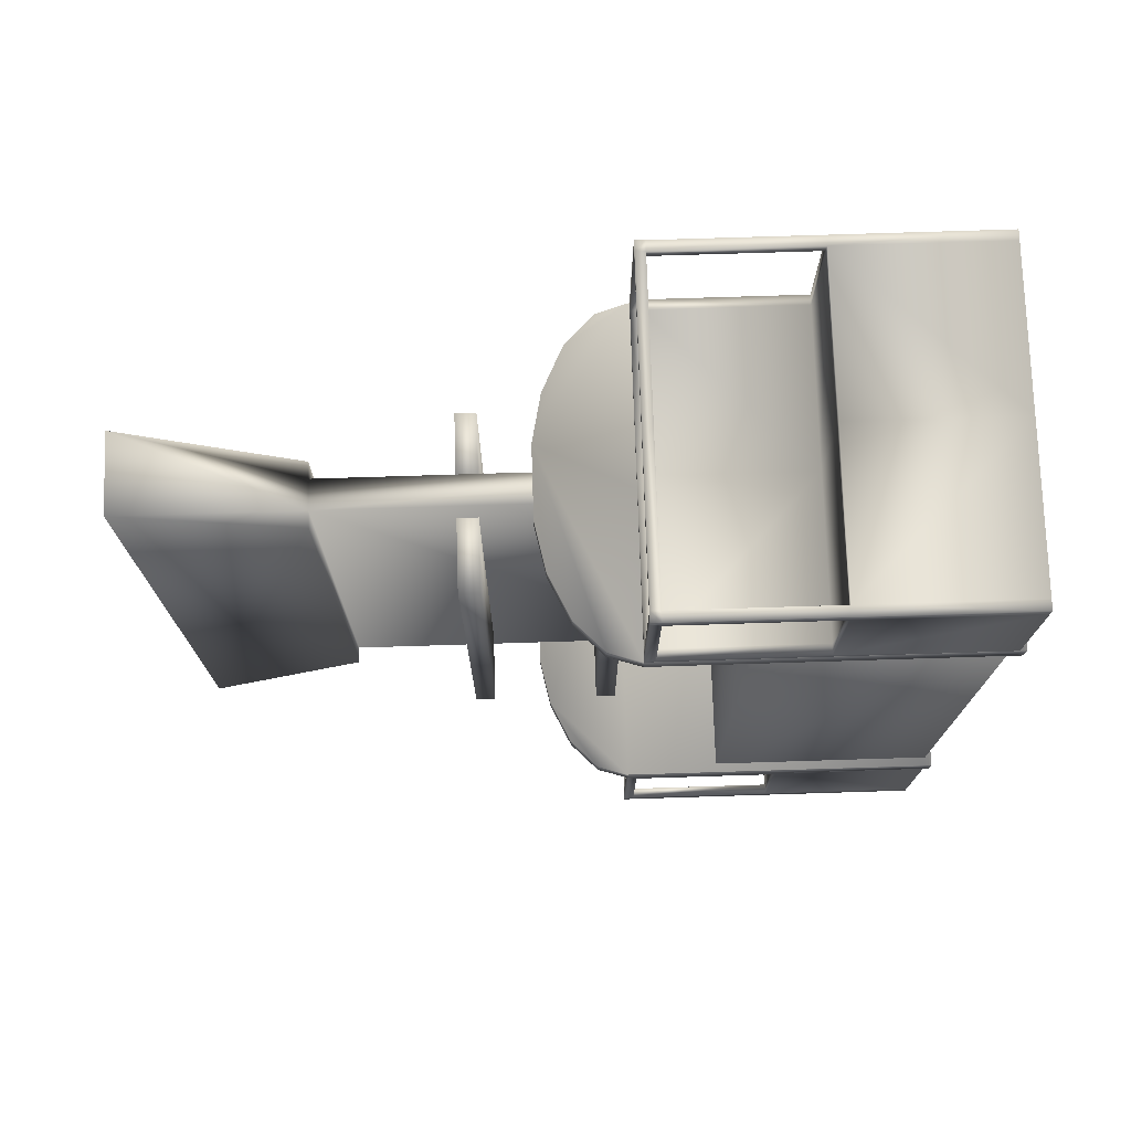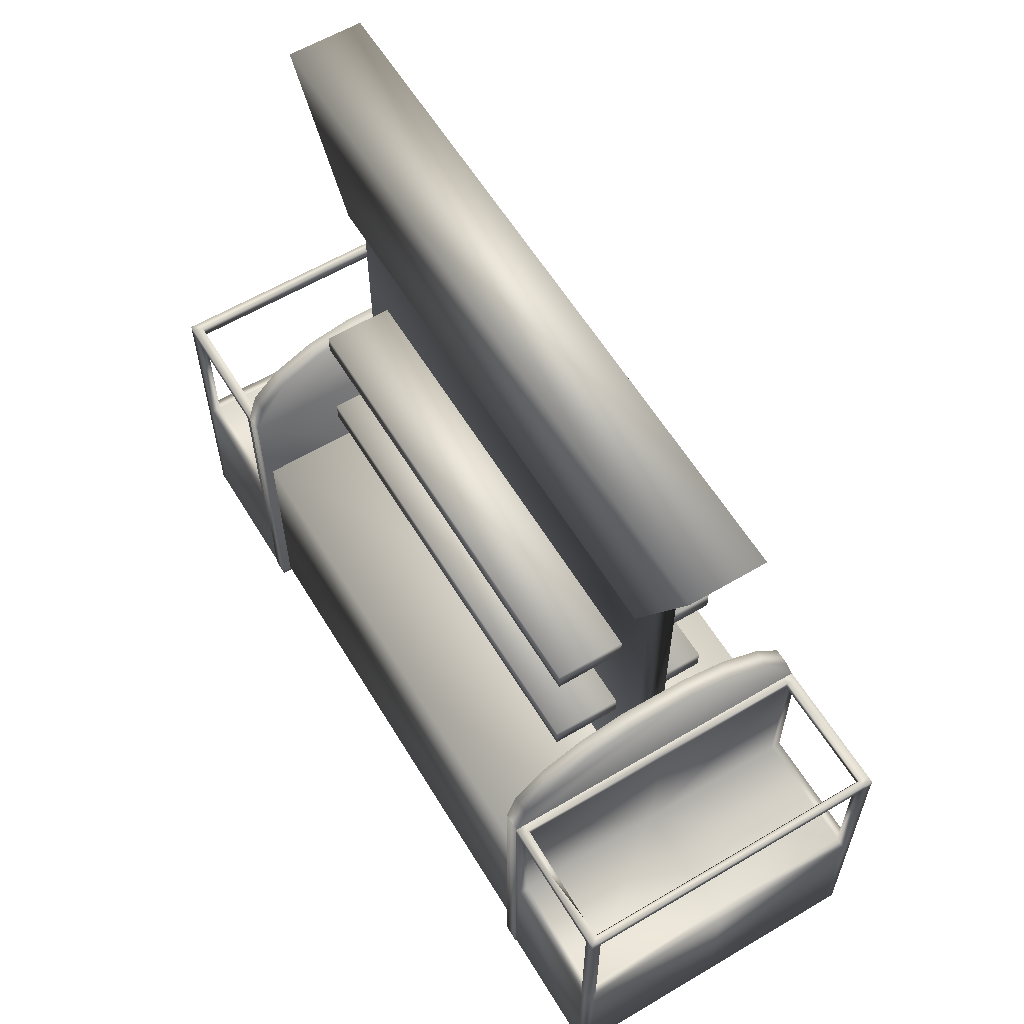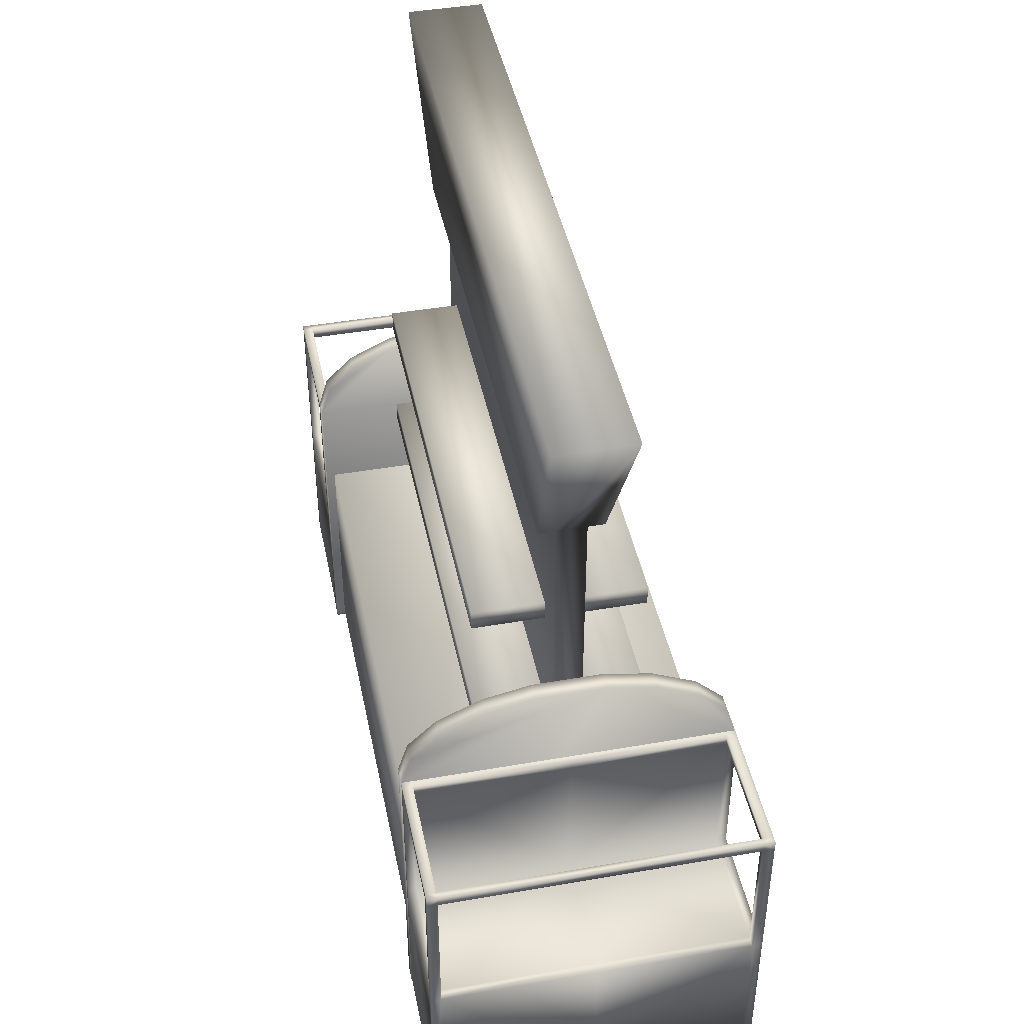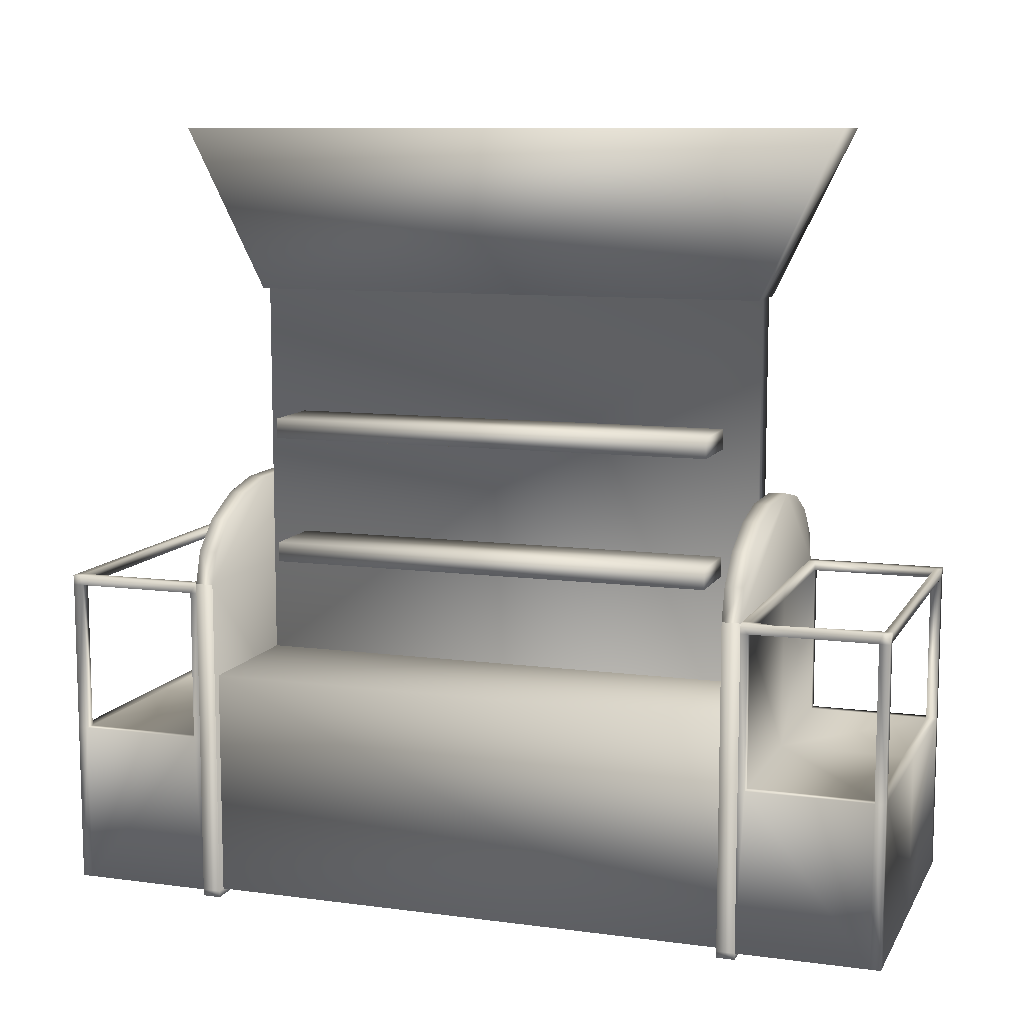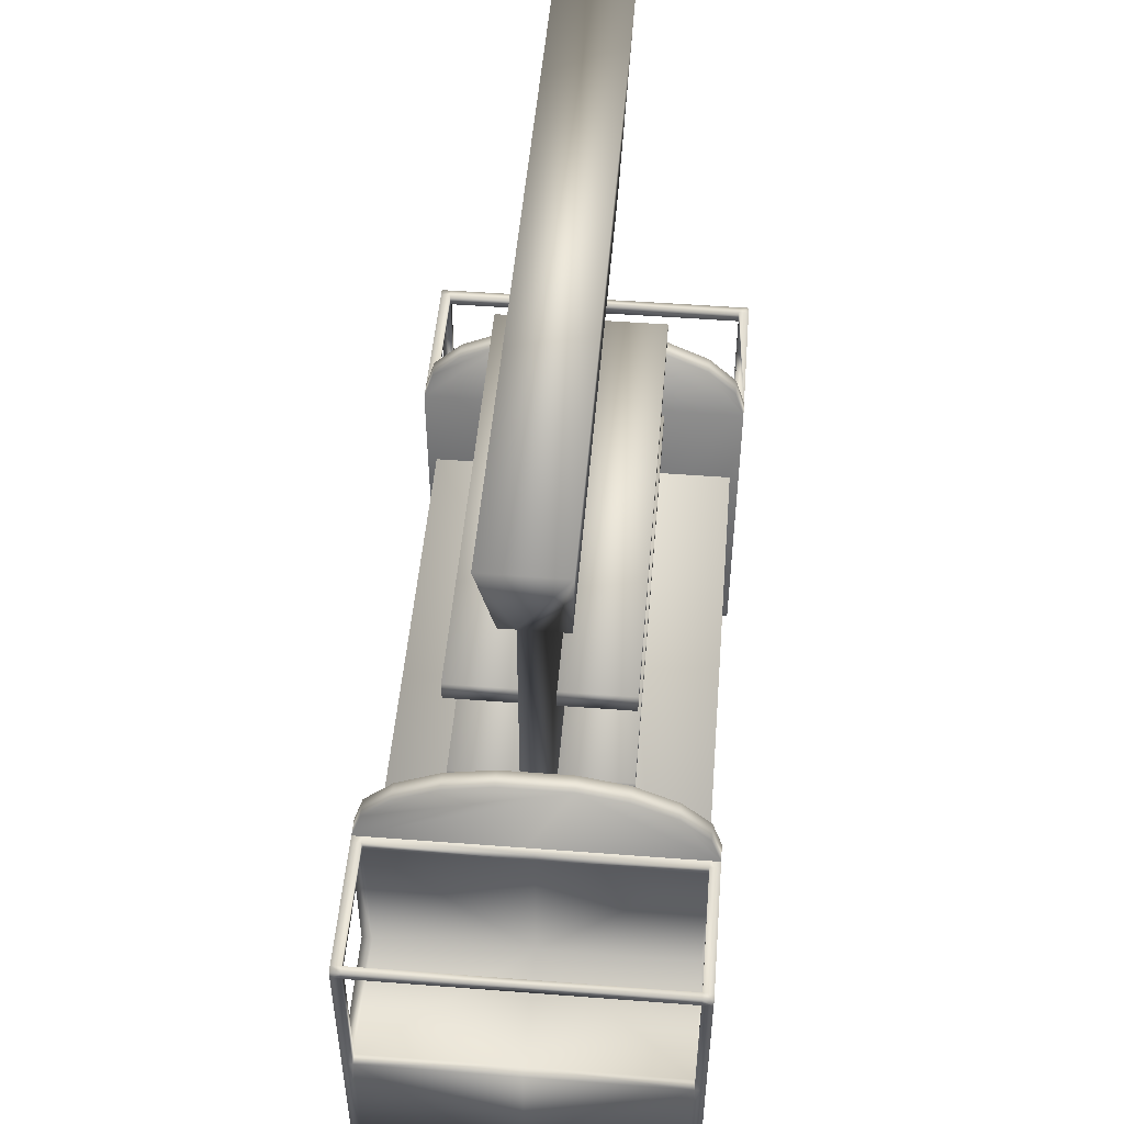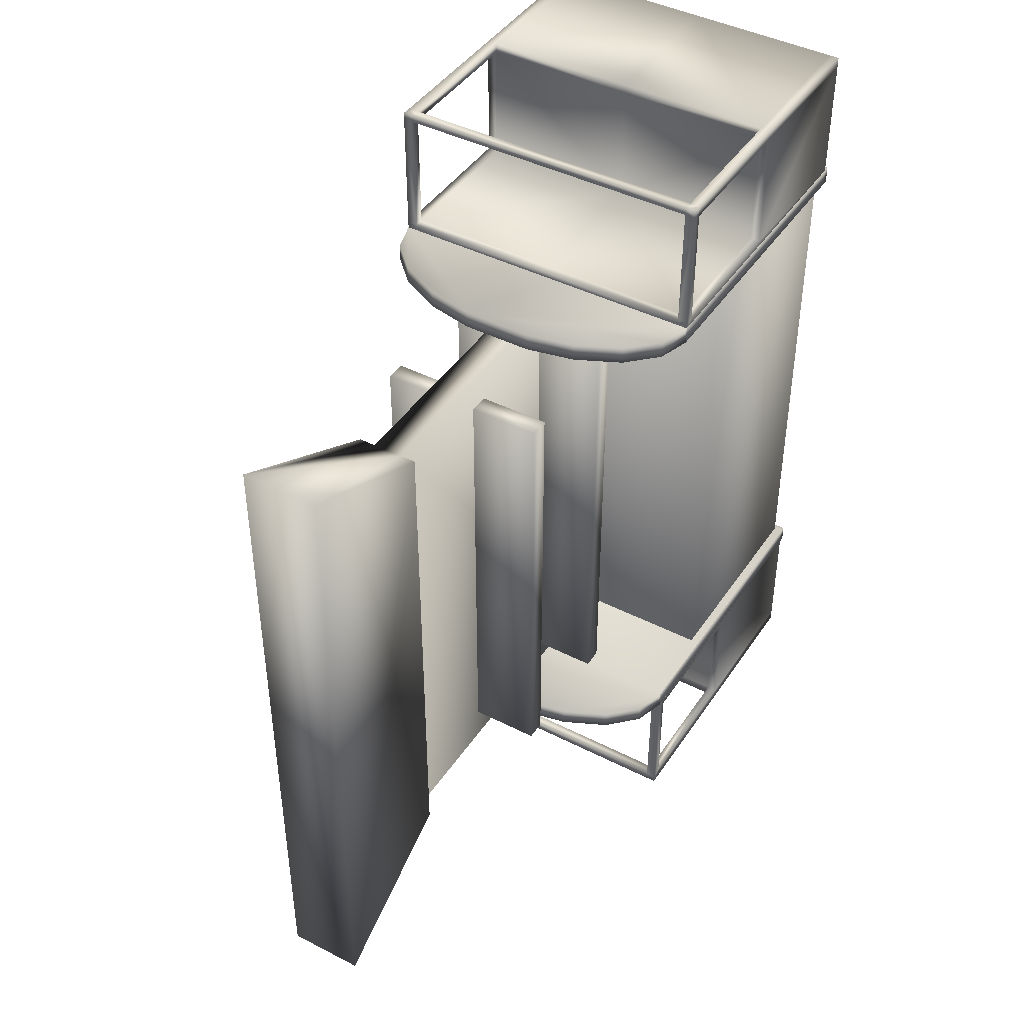
<metadata>
{"format":"obj","ext":"obj","renderer":"f3d","projection":"perspective","resolution":1024,"background":"white","views":[{"elev":74.7,"azim":-91.8,"up":"+Z"},{"elev":60.1,"azim":148.8,"up":"+Y"},{"elev":43.9,"azim":-11.5,"up":"+Y"},{"elev":9.9,"azim":108.8,"up":"+Y"},{"elev":50.1,"azim":4.8,"up":"+Y"},{"elev":43.3,"azim":-148.8,"up":"+Z"}]}
</metadata>
<code>
v  -20.7 0.3221 -51.27
v  -20.7 1.255 -51.27
v  -19.74 1.255 -51.27
v  -19.74 0.3221 -51.27
v  -20.67 1.347 -51.27
v  -20.59 1.429 -51.27
v  -20.46 1.49 -51.27
v  -20.32 1.519 -51.27
v  -20.12 1.519 -51.27
v  -19.98 1.49 -51.27
v  -19.86 1.429 -51.27
v  -19.77 1.347 -51.27
v  -19.74 1.255 -51.27
v  -20.7 1.255 -51.22
v  -20.7 0.3221 -51.22
v  -19.74 1.255 -51.22
v  -19.74 0.3221 -51.22
v  -20.7 0.3034 -51.22
v  -20.7 0.3034 -51.27
v  -19.74 0.3034 -51.27
v  -19.74 0.3034 -51.22
v  -20.67 1.347 -51.22
v  -20.59 1.429 -51.22
v  -20.46 1.49 -51.22
v  -20.32 1.519 -51.22
v  -20.12 1.519 -51.22
v  -19.98 1.49 -51.22
v  -19.86 1.429 -51.22
v  -19.77 1.347 -51.22
v  -19.74 1.255 -51.22
v  -20.18 2.091 -52.79
v  -20.18 2.091 -51.27
v  -20.18 0.9779 -51.27
v  -20.18 0.9779 -52.79
v  -20.26 2.091 -51.27
v  -20.26 0.9779 -51.27
v  -19.77 0.3221 -52.79
v  -19.77 0.9779 -52.79
v  -19.77 0.9779 -51.27
v  -19.77 0.3221 -51.27
v  -20.67 0.9779 -52.79
v  -20.67 0.3221 -52.79
v  -20.67 0.3221 -51.27
v  -20.67 0.9779 -51.27
v  -20.26 2.091 -52.79
v  -20.26 0.9779 -52.79
v  -19.74 0.3221 -52.79
v  -19.74 1.255 -52.79
v  -19.74 1.255 -52.79
v  -19.77 1.347 -52.79
v  -19.86 1.429 -52.79
v  -19.98 1.49 -52.79
v  -20.12 1.519 -52.79
v  -20.32 1.519 -52.79
v  -20.46 1.49 -52.79
v  -20.59 1.429 -52.79
v  -20.67 1.347 -52.79
v  -20.7 1.255 -52.79
v  -20.7 0.3221 -52.79
v  -20.7 1.255 -52.84
v  -20.7 0.3221 -52.84
v  -19.74 1.255 -52.84
v  -19.74 0.3221 -52.84
v  -20.67 1.347 -52.84
v  -20.59 1.429 -52.84
v  -20.46 1.49 -52.84
v  -20.32 1.519 -52.84
v  -20.12 1.519 -52.84
v  -19.98 1.49 -52.84
v  -19.77 1.347 -52.84
v  -19.86 1.429 -52.84
v  -19.74 1.255 -52.84
v  -19.74 0.3034 -52.79
v  -20.7 0.3034 -52.79
v  -20.7 0.3034 -52.84
v  -19.74 0.3034 -52.84
v  -20.67 1.255 -53.25
v  -20.67 1.226 -53.24
v  -20.7 1.226 -53.24
v  -20.7 1.255 -53.25
v  -20.67 1.255 -52.86
v  -20.67 1.255 -53.22
v  -20.7 1.255 -53.22
v  -20.7 1.255 -52.86
v  -20.7 1.226 -53.21
v  -20.67 1.226 -53.21
v  -20.67 1.226 -52.86
v  -20.7 1.226 -52.86
v  -20.22 1.255 -52.86
v  -20.67 1.255 -52.84
v  -20.22 1.255 -52.84
v  -20.7 0.7884 -52.86
v  -20.7 0.7884 -52.84
v  -20.7 1.226 -52.84
v  -20.22 0.7884 -52.86
v  -20.67 0.7884 -52.86
v  -20.22 1.226 -52.86
v  -20.7 0.3221 -52.86
v  -20.67 0.3221 -52.86
v  -20.67 0.3221 -52.84
v  -20.22 0.7884 -53.21
v  -20.67 0.7884 -53.21
v  -20.7 0.7884 -53.21
v  -20.7 0.3221 -53.21
v  -20.67 0.3221 -53.21
v  -20.22 0.3221 -52.86
v  -20.22 0.3221 -52.84
v  -20.67 0.7884 -53.24
v  -20.67 0.3221 -53.24
v  -20.7 0.3221 -53.24
v  -20.7 0.7884 -53.24
v  -20.22 0.3221 -53.21
v  -20.22 0.7884 -53.24
v  -20.22 0.3221 -53.24
v  -19.74 1.226 -53.24
v  -19.77 1.226 -53.24
v  -19.77 1.255 -53.25
v  -19.74 1.255 -53.25
v  -19.77 1.226 -53.21
v  -19.77 1.255 -52.86
v  -19.74 1.255 -52.86
v  -19.77 1.255 -53.22
v  -19.74 1.255 -53.22
v  -19.77 1.255 -52.84
v  -19.74 1.226 -52.84
v  -19.74 0.7884 -52.84
v  -19.74 0.7884 -52.86
v  -19.74 1.226 -52.86
v  -19.77 1.226 -52.86
v  -19.77 0.7884 -52.86
v  -19.77 0.3221 -52.84
v  -19.77 0.3221 -52.86
v  -19.74 0.3221 -52.86
v  -19.77 0.7884 -53.21
v  -19.74 0.3221 -53.21
v  -19.74 0.7884 -53.21
v  -19.77 0.3221 -53.21
v  -19.74 0.3221 -53.24
v  -19.77 0.3221 -53.24
v  -19.77 0.7884 -53.24
v  -19.74 0.7884 -53.24
v  -19.74 1.226 -53.21
v  -20.22 1.255 -53.25
v  -20.22 1.226 -53.24
v  -20.22 1.226 -53.21
v  -20.22 1.255 -53.22
v  -20.19 1.289 -51.38
v  -20.19 1.289 -52.68
v  -19.98 1.289 -52.68
v  -19.98 1.289 -51.38
v  -19.98 1.347 -52.68
v  -20.19 1.347 -52.68
v  -20.19 1.347 -51.38
v  -19.98 1.347 -51.38
v  -20.19 1.661 -51.38
v  -20.19 1.661 -52.68
v  -19.98 1.661 -52.68
v  -19.98 1.661 -51.38
v  -19.98 1.719 -52.68
v  -20.19 1.719 -52.68
v  -20.19 1.719 -51.38
v  -19.98 1.719 -51.38
v  -20.31 2.091 -52.79
v  -20.31 2.091 -51.27
v  -20.13 2.091 -52.79
v  -20.13 2.091 -51.27
v  -20.33 2.567 -51.04
v  -20.11 2.567 -51.04
v  -20.11 2.567 -53.02
v  -20.33 2.567 -53.02
v  -20.7 1.226 -50.81
v  -20.67 1.226 -50.81
v  -20.67 1.255 -50.81
v  -20.7 1.255 -50.81
v  -20.7 1.255 -50.83
v  -20.67 1.255 -50.83
v  -20.67 1.255 -51.2
v  -20.7 1.255 -51.2
v  -20.67 1.226 -51.2
v  -20.67 1.226 -50.84
v  -20.7 1.226 -50.84
v  -20.7 1.226 -51.2
v  -20.67 1.255 -51.22
v  -20.22 1.255 -51.2
v  -20.22 1.255 -51.22
v  -20.7 1.226 -51.22
v  -20.7 0.7884 -51.22
v  -20.7 0.7884 -51.2
v  -20.67 0.7884 -51.2
v  -20.22 0.7884 -51.2
v  -20.22 1.226 -51.2
v  -20.67 0.3221 -51.22
v  -20.67 0.3221 -51.2
v  -20.7 0.3221 -51.2
v  -20.67 0.7884 -50.84
v  -20.22 0.7884 -50.84
v  -20.7 0.3221 -50.84
v  -20.7 0.7884 -50.84
v  -20.67 0.3221 -50.84
v  -20.22 0.3221 -51.2
v  -20.22 0.3221 -51.22
v  -20.7 0.3221 -50.81
v  -20.67 0.3221 -50.81
v  -20.67 0.7884 -50.81
v  -20.7 0.7884 -50.81
v  -20.22 0.3221 -50.84
v  -20.22 0.7884 -50.81
v  -20.22 0.3221 -50.81
v  -19.77 1.255 -50.81
v  -19.77 1.226 -50.81
v  -19.74 1.226 -50.81
v  -19.74 1.255 -50.81
v  -19.74 1.255 -50.83
v  -19.74 1.255 -51.2
v  -19.77 1.255 -51.2
v  -19.77 1.255 -50.83
v  -19.77 1.255 -51.22
v  -19.74 0.7884 -51.2
v  -19.74 0.7884 -51.22
v  -19.74 1.226 -51.22
v  -19.74 1.226 -51.2
v  -19.77 0.7884 -51.2
v  -19.77 1.226 -51.2
v  -19.74 0.3221 -51.2
v  -19.77 0.3221 -51.2
v  -19.77 0.3221 -51.22
v  -19.77 0.7884 -50.84
v  -19.74 0.7884 -50.84
v  -19.74 0.3221 -50.84
v  -19.77 0.3221 -50.84
v  -19.77 0.7884 -50.81
v  -19.77 0.3221 -50.81
v  -19.74 0.3221 -50.81
v  -19.74 0.7884 -50.81
v  -19.74 1.226 -50.84
v  -19.77 1.226 -50.84
v  -20.22 1.226 -50.81
v  -20.22 1.255 -50.81
v  -20.22 1.226 -50.84
v  -20.22 1.255 -50.83
v  -20.47 1.289 -52.68
v  -20.25 1.289 -52.68
v  -20.25 1.289 -51.38
v  -20.47 1.289 -51.38
v  -20.25 1.347 -51.38
v  -20.25 1.347 -52.68
v  -20.47 1.347 -52.68
v  -20.47 1.347 -51.38
v  -20.47 1.661 -52.68
v  -20.25 1.661 -52.68
v  -20.25 1.661 -51.38
v  -20.47 1.661 -51.38
v  -20.25 1.719 -51.38
v  -20.25 1.719 -52.68
v  -20.47 1.719 -52.68
v  -20.47 1.719 -51.38
o Mall_cart___01
g Mall_cart___01
f 1 2 3 4
f 5 6 7
f 7 8 9
f 9 10 11
f 9 11 3 7
f 11 12 3
f 7 3 2 5
f 4 3 13
f 14 2 1 15
f 13 16 17 4
f 18 19 20 21
f 5 2 14 22
f 6 5 22 23
f 7 6 23 24
f 8 7 24 25
f 10 9 26 27
f 11 10 27 28
f 28 29 12 11
f 29 30 3 12
f 8 25 26 9
f 16 13 3 30
f 31 32 33 34
f 33 32 35 36
f 37 38 39 40
f 41 42 43 44
f 35 45 46 36
f 39 38 41 44
f 47 48 49
f 49 50 51
f 51 52 53
f 53 54 55
f 53 55 49 51
f 55 56 57
f 55 57 58 49
f 49 58 59 47
f 59 58 60 61
f 61 60 62 63
f 60 64 65
f 65 66 67 60
f 67 68 69 70
f 69 71 70
f 67 70 62 60
f 63 62 72
f 48 47 63 72
f 73 74 75 76
f 60 58 57 64
f 64 57 56 65
f 65 56 55 66
f 66 55 54 67
f 68 53 52 69
f 69 52 51 71
f 50 70 71 51
f 49 62 70 50
f 68 67 54 53
f 72 62 49 48
f 45 31 34 46
f 43 42 37 40
f 4 20 19 1
f 17 21 20 4
f 15 18 21 17
f 1 19 18 15
f 59 74 73 47
f 61 75 74 59
f 63 76 75 61
f 47 73 76 63
f 43 40 39 44
f 24 23 22
f 14 15 26 22
f 30 15 17 16
f 30 29 28
f 28 27 26
f 30 28 26 15
f 24 22 26 25
f 77 78 79 80
f 81 82 83 84
f 85 86 87 88
f 89 81 90 91
f 92 93 94 88
f 95 96 87 97
f 98 99 100 61
f 61 93 92 98
f 95 101 102 96
f 92 103 104 98
f 98 104 105 99
f 90 81 84 60
f 100 99 106 107
f 108 109 110 111
f 96 102 103 92
f 99 105 112 106
f 108 102 101 113
f 109 105 104 110
f 88 94 60 84
f 97 87 81 89
f 88 87 96 92
f 114 109 108 113
f 114 112 105 109
f 78 108 111 79
f 85 103 102 86
f 79 85 83 80
f 78 86 102 108
f 115 116 117 118
f 119 120 121 122
f 121 123 122
f 124 120 89 91
f 125 126 127 128
f 129 130 95 97
f 131 132 133 63
f 127 126 63 133
f 134 101 95 130
f 135 136 127 133
f 137 135 133 132
f 121 120 124 72
f 106 132 131 107
f 138 139 140 141
f 136 134 130 127
f 112 137 132 106
f 140 113 101 134
f 139 138 135 137
f 72 125 128 121
f 120 129 97 89
f 130 129 128 127
f 140 139 114 113
f 114 139 137 112
f 141 140 116 115
f 134 136 142 119
f 116 140 134 119
f 129 119 142 128
f 142 123 121 128
f 83 82 77 80
f 103 85 79 111
f 104 103 111 110
f 86 82 81 87
f 84 83 85 88
f 122 123 118 117
f 142 136 141 115
f 136 135 138 141
f 119 129 120
f 123 142 115 118
f 143 144 78 77
f 144 145 86 78
f 145 146 82 86
f 146 143 77 82
f 144 143 117 116
f 143 146 122 117
f 146 145 119 122
f 145 144 116 119
f 147 148 149 150
f 151 152 153 154
f 154 153 147 150
f 153 152 148 147
f 152 151 149 148
f 151 154 150 149
f 155 156 157 158
f 159 160 161 162
f 162 161 155 158
f 161 160 156 155
f 160 159 157 156
f 159 162 158 157
f 163 45 35 164
f 165 166 32 31
f 167 168 169 170
f 164 167 170 163
f 166 165 169 168
f 168 35 32 166
f 167 164 35 168
f 170 31 45 163
f 169 165 31 170
f 171 172 173 174
f 175 176 177 178
f 179 180 181 182
f 183 177 184 185
f 186 187 188 182
f 179 189 190 191
f 192 193 194 15
f 188 187 15 194
f 195 196 190 189
f 197 198 188 194
f 199 197 194 193
f 178 177 183 14
f 200 193 192 201
f 202 203 204 205
f 198 195 189 188
f 206 199 193 200
f 196 195 204 207
f 197 199 203 202
f 14 186 182 178
f 177 179 191 184
f 189 179 182 188
f 204 203 208 207
f 199 206 208 203
f 205 204 172 171
f 195 198 181 180
f 171 174 175 181
f 195 180 172 204
f 209 210 211 212
f 213 214 215 216
f 184 215 217 185
f 218 219 220 221
f 190 222 223 191
f 224 225 226 17
f 17 219 218 224
f 190 196 227 222
f 218 228 229 224
f 224 229 230 225
f 217 215 214 16
f 226 225 200 201
f 231 232 233 234
f 222 227 228 218
f 225 230 206 200
f 196 207 231 227
f 229 233 232 230
f 221 220 16 214
f 191 223 215 184
f 221 223 222 218
f 208 232 231 207
f 230 232 208 206
f 210 231 234 211
f 235 228 227 236
f 227 231 210 236
f 214 213 235 221
f 235 236 223 221
f 173 176 175 174
f 171 181 198 205
f 205 198 197 202
f 177 176 180 179
f 178 182 181 175
f 212 213 216 209
f 234 228 235 211
f 233 229 228 234
f 215 223 236 216
f 213 212 211 235
f 172 237 238 173
f 180 239 237 172
f 176 240 239 180
f 173 238 240 176
f 209 238 237 210
f 216 240 238 209
f 236 239 240 216
f 210 237 239 236
f 241 242 243 244
f 245 246 247 248
f 243 245 248 244
f 242 246 245 243
f 241 247 246 242
f 244 248 247 241
f 249 250 251 252
f 253 254 255 256
f 251 253 256 252
f 250 254 253 251
f 249 255 254 250
f 252 256 255 249

</code>
